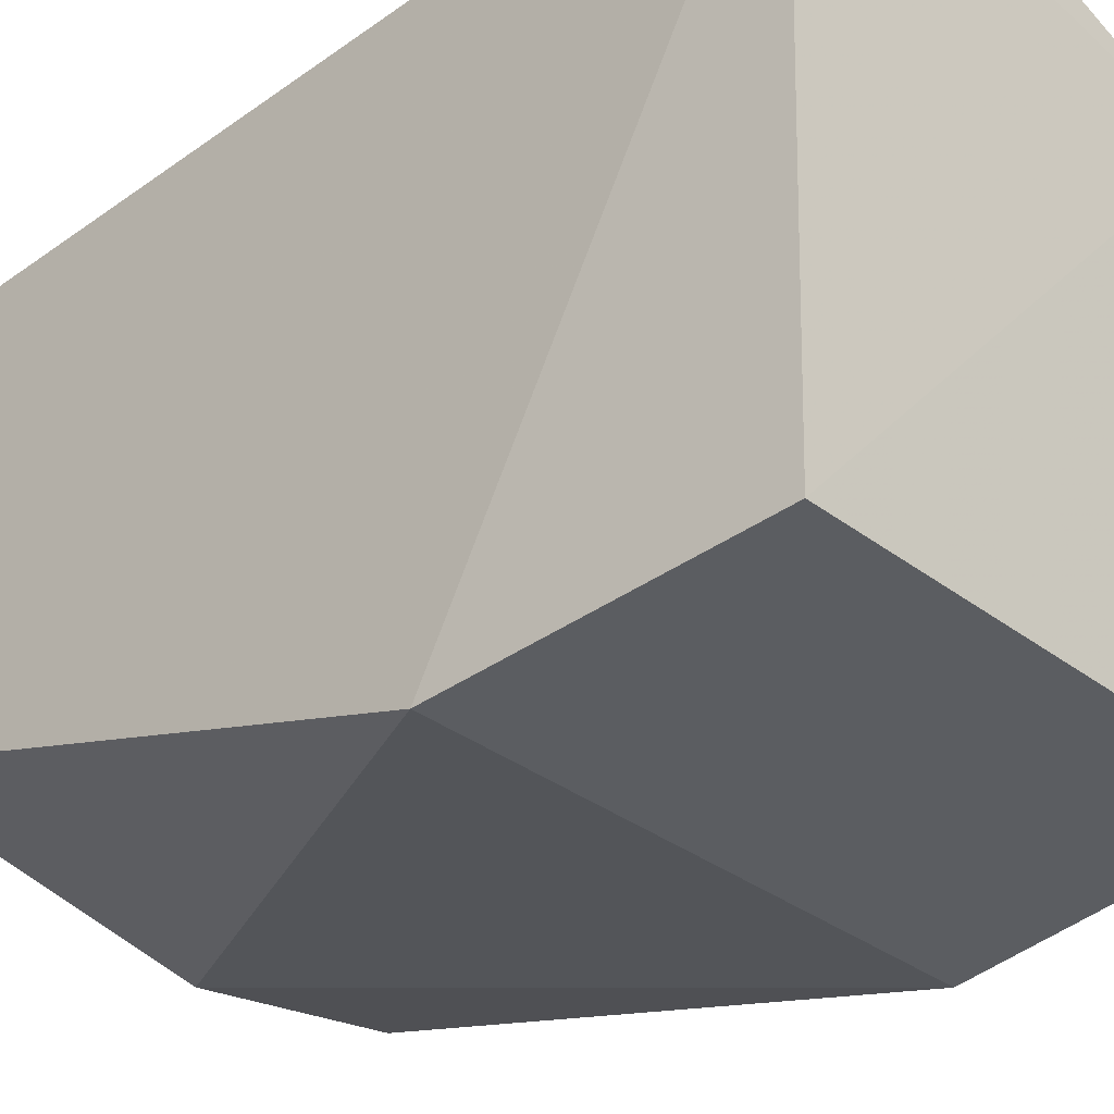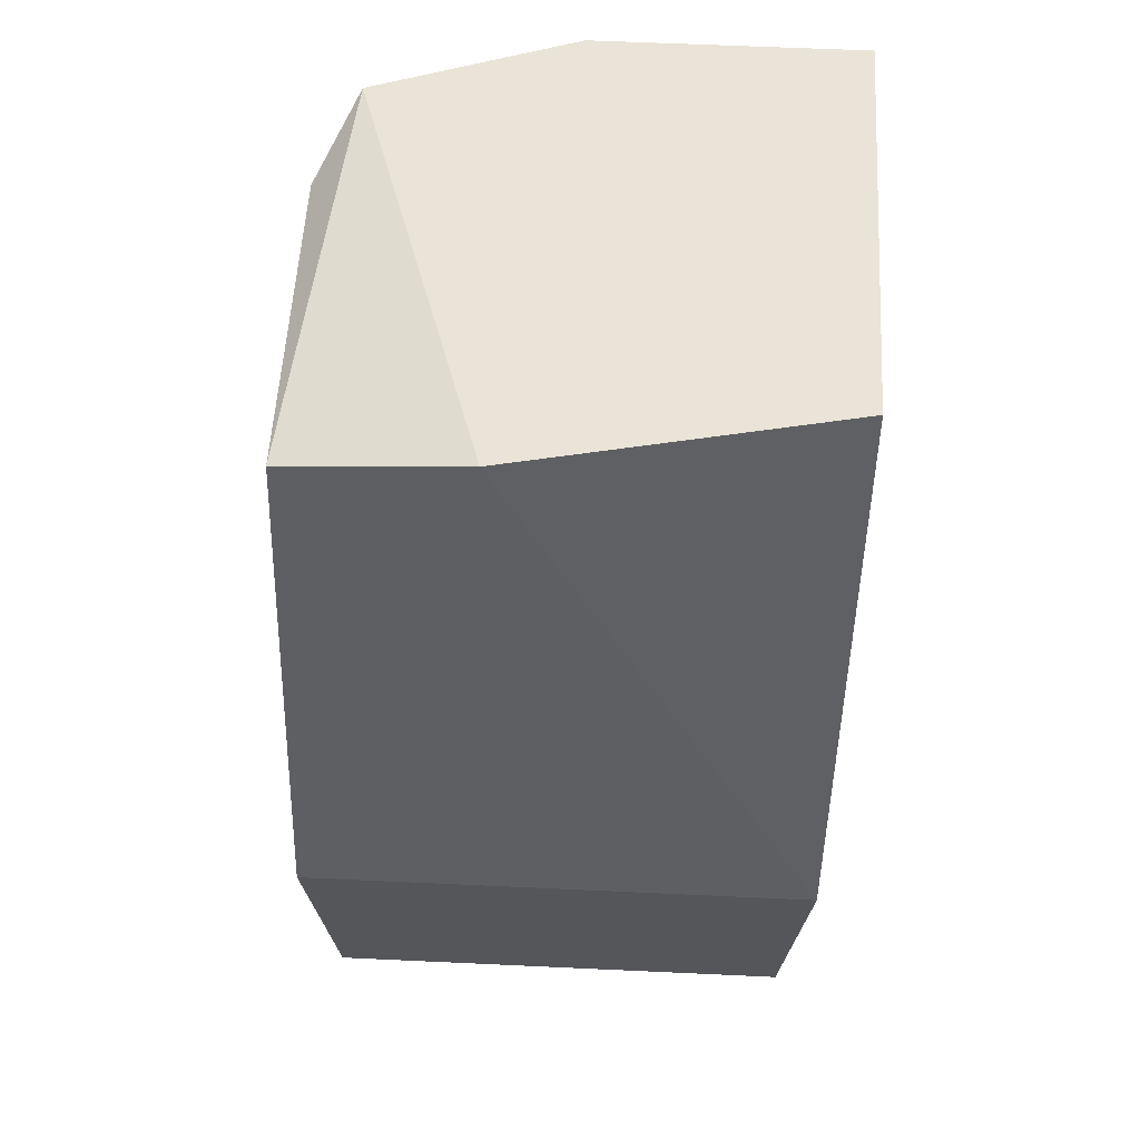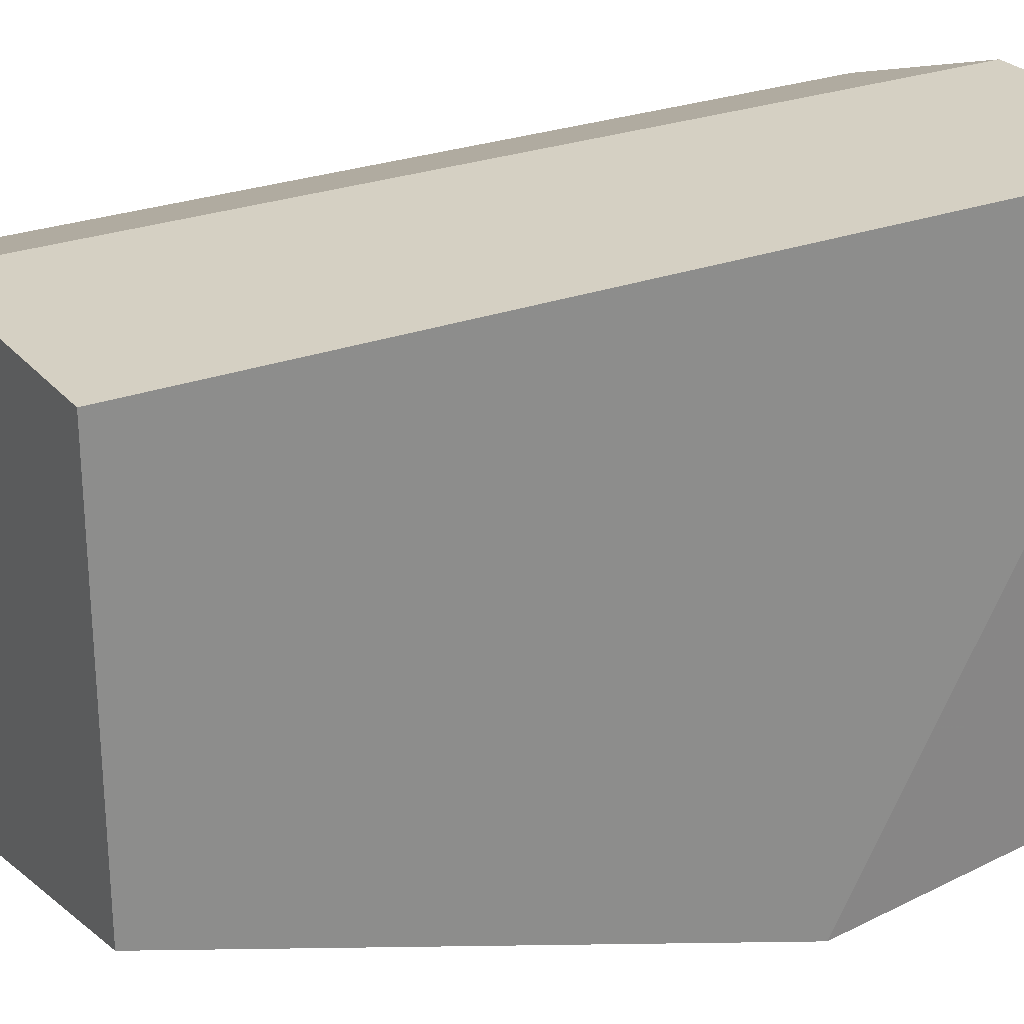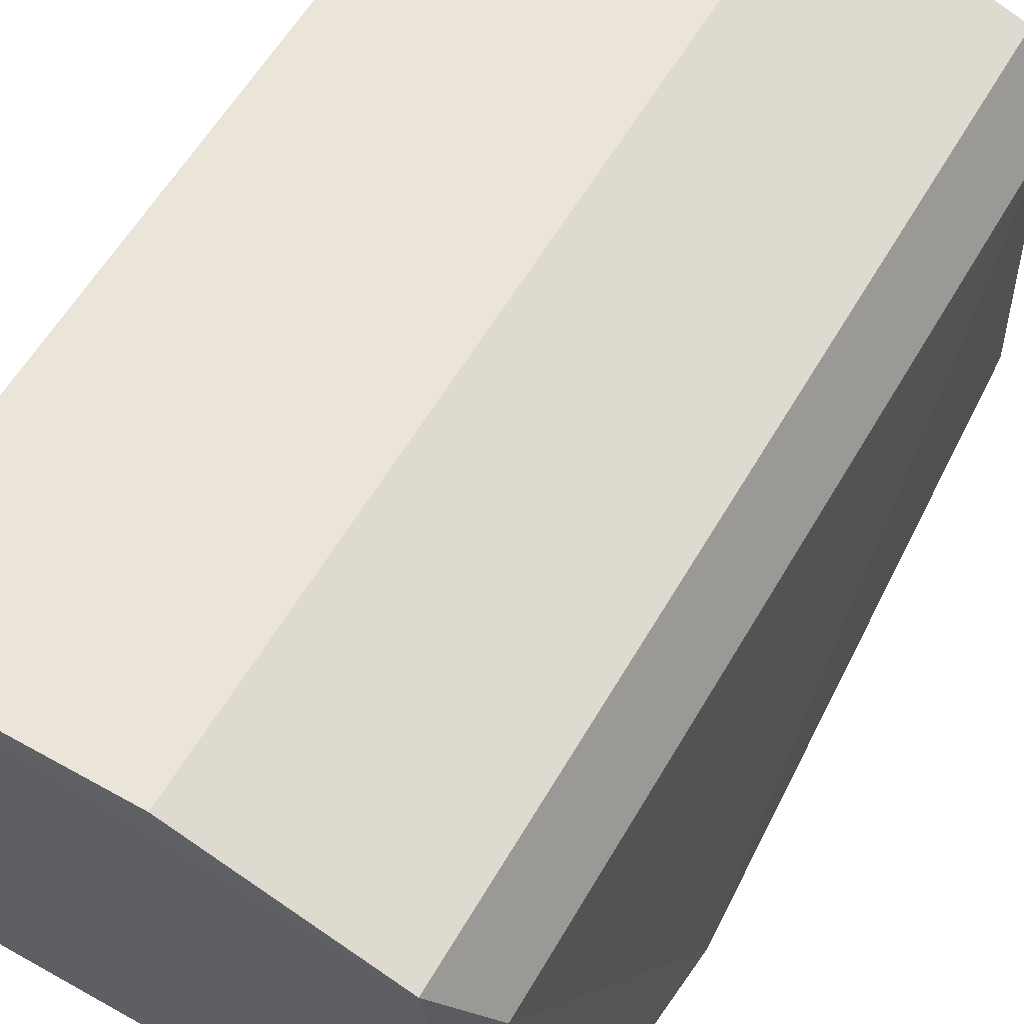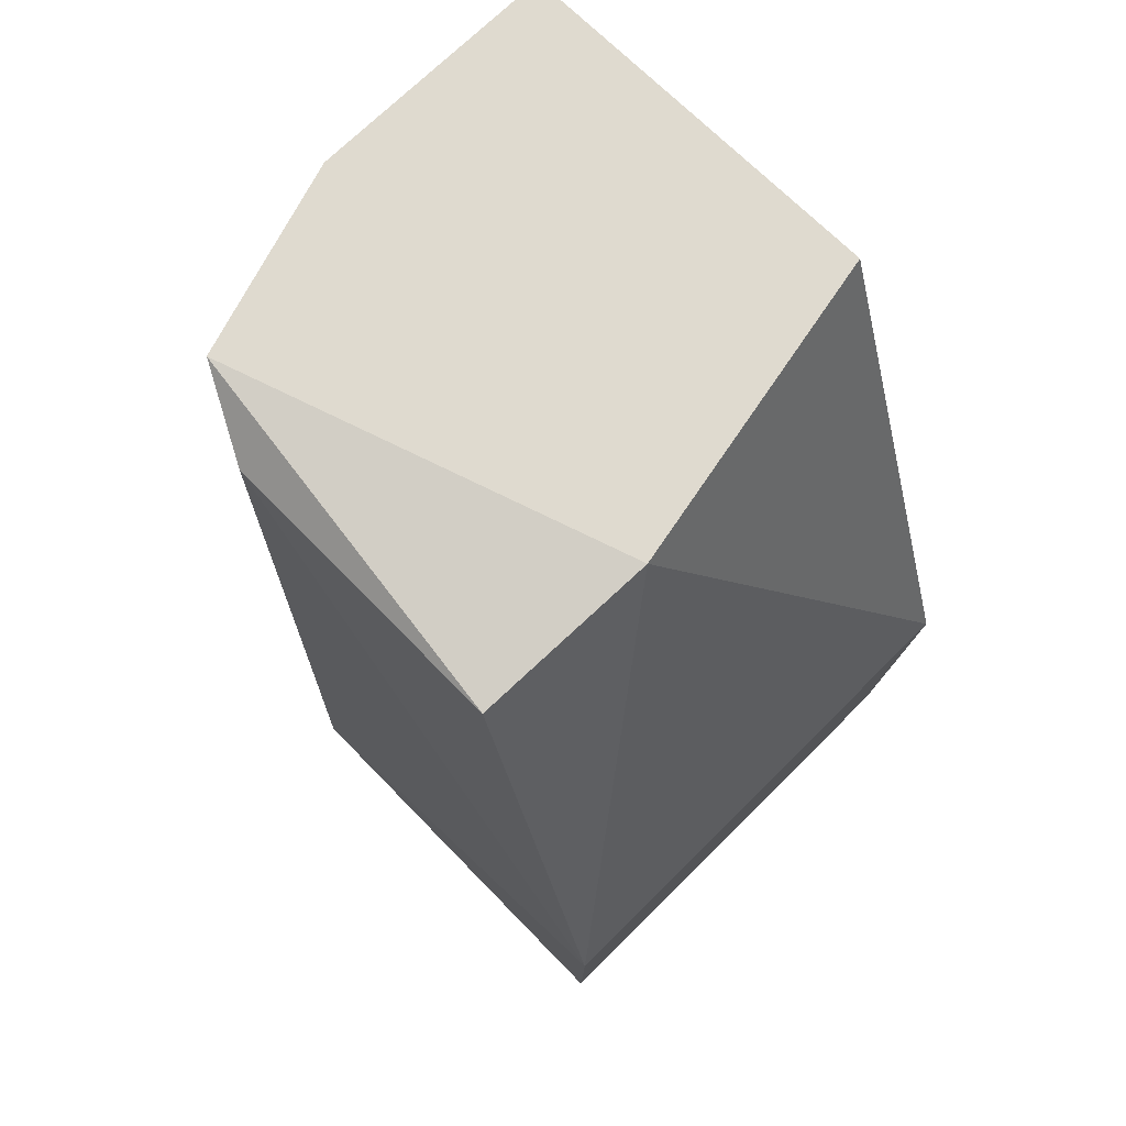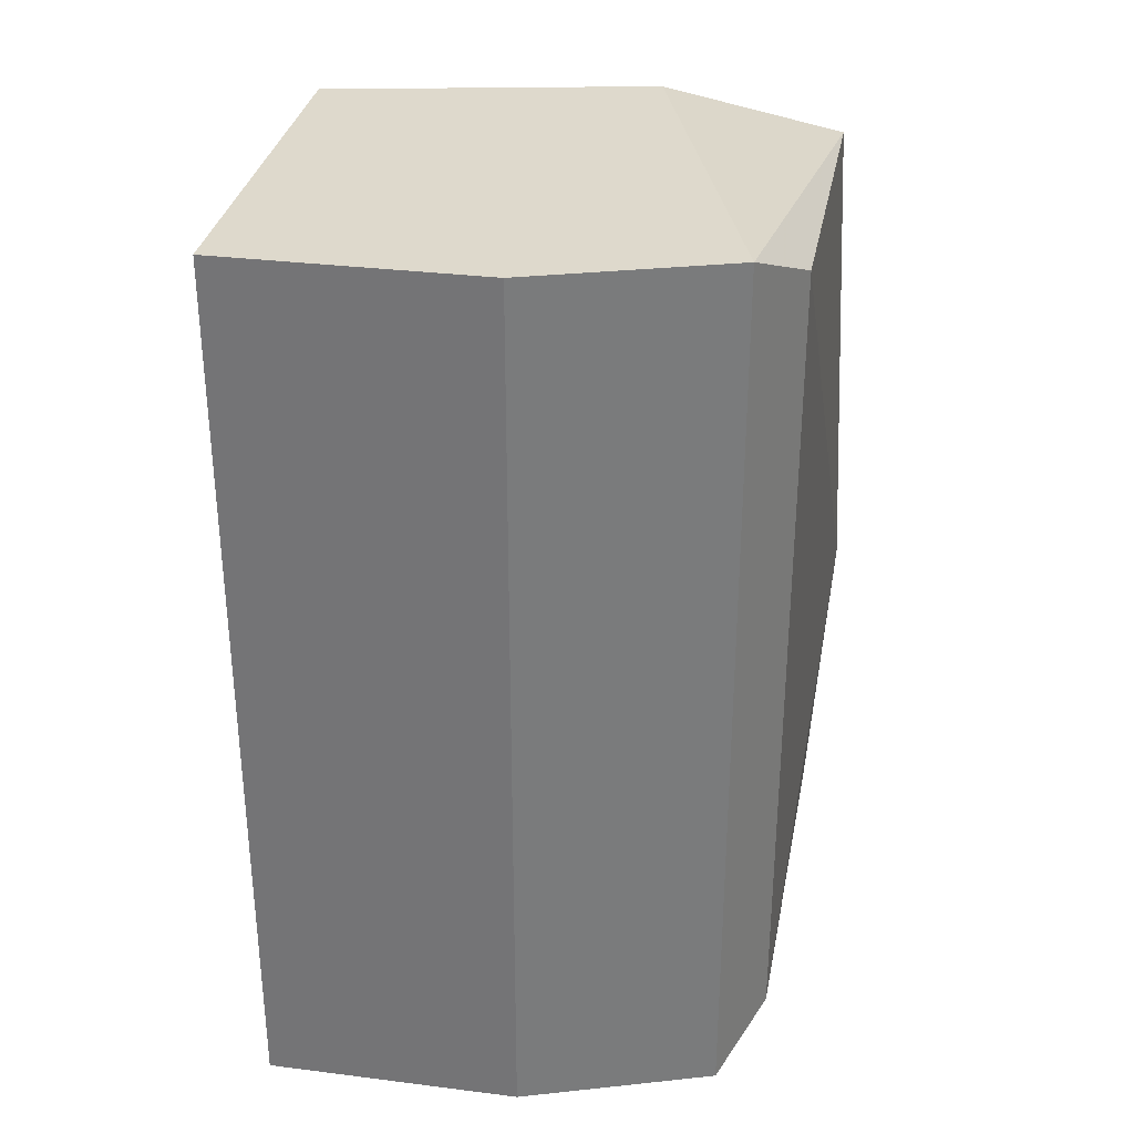
<metadata>
{"format":"obj","ext":"obj","renderer":"f3d","projection":"perspective","resolution":1024,"background":"white","views":[{"elev":-33.6,"azim":-46.0,"up":"+Z"},{"elev":60.8,"azim":-177.3,"up":"+Y"},{"elev":26.1,"azim":-120.5,"up":"+Z"},{"elev":59.1,"azim":30.0,"up":"+Z"},{"elev":70.6,"azim":135.1,"up":"+Y"},{"elev":32.1,"azim":10.0,"up":"+Y"}]}
</metadata>
<code>
v 0.008125 -0.2188 0.1815
v -0.03413 -0.06526 0.2802
v -0.07963 -0.06526 0.2802
v -0.03413 -0.2245 0.2802
v -0.07963 -0.1676 0.1778
v 0.008304 -0.07063 0.2025
v -0.07963 -0.2245 0.2802
v 0.007374 -0.2175 0.2549
v -0.07963 -0.06526 0.212
v -0.07638 -0.2188 0.1815
v 0 -0.06526 0.2688
v 0.01138 -0.1676 0.1778
v -0.02275 -0.06526 0.2006
v 0 -0.2245 0.2688
v 0.007374 -0.07226 0.2549
f 8 12 15
f 2 3 4
f 4 3 7
f 3 5 7
f 3 2 9
f 5 3 9
f 5 1 10
f 7 5 10
f 2 4 11
f 9 2 11
f 1 5 12
f 8 1 12
f 5 9 13
f 11 6 13
f 9 11 13
f 12 5 13
f 6 12 13
f 4 7 14
f 1 8 14
f 10 1 14
f 7 10 14
f 11 4 14
f 8 11 14
f 11 8 15
f 6 11 15
f 12 6 15

</code>
